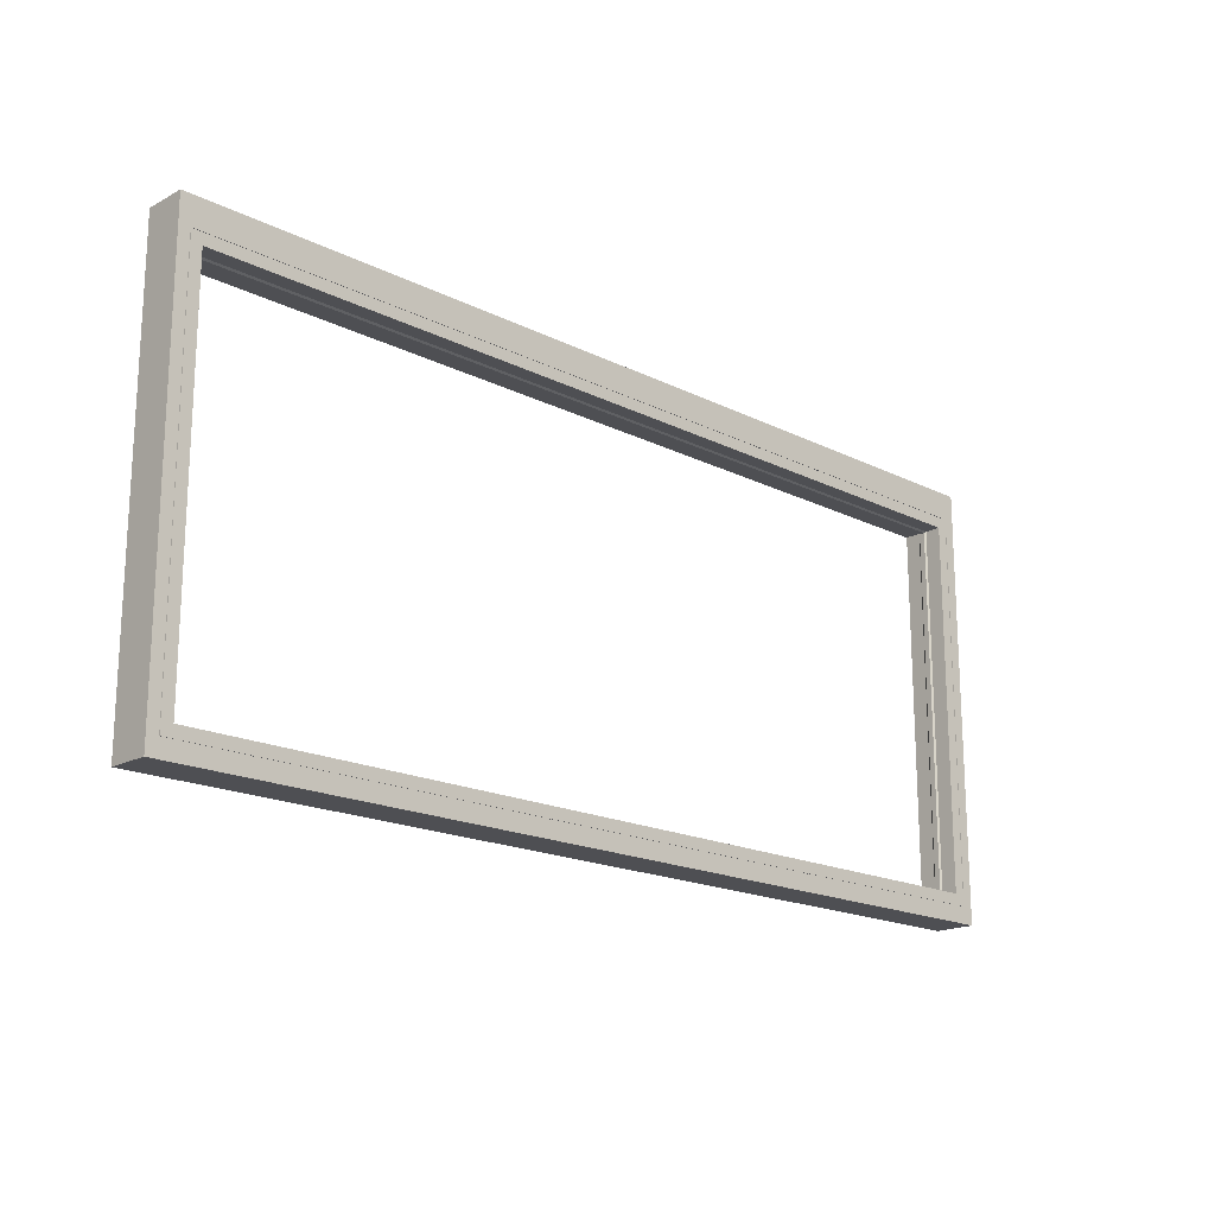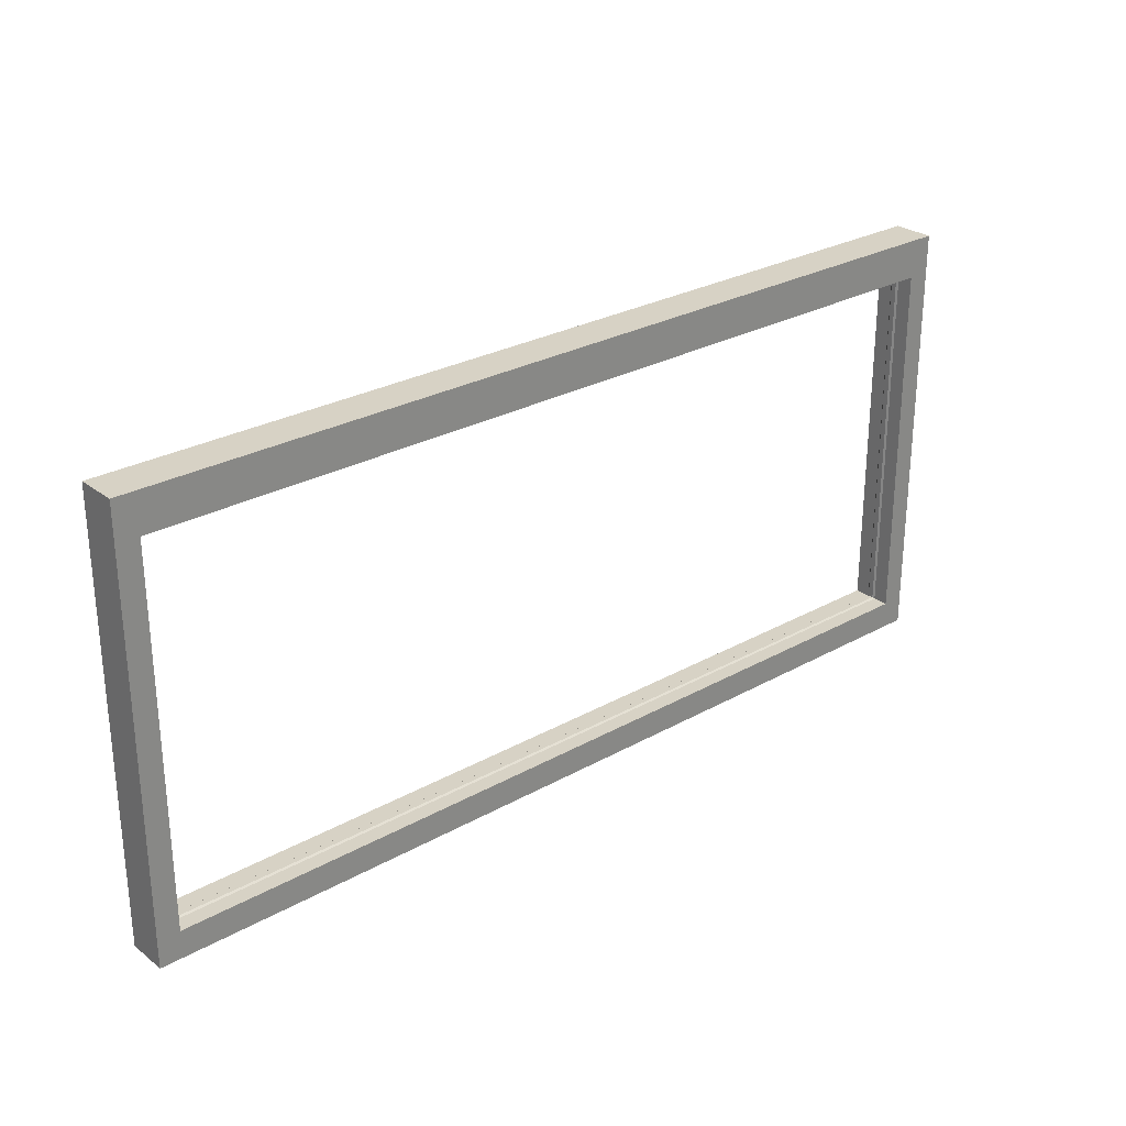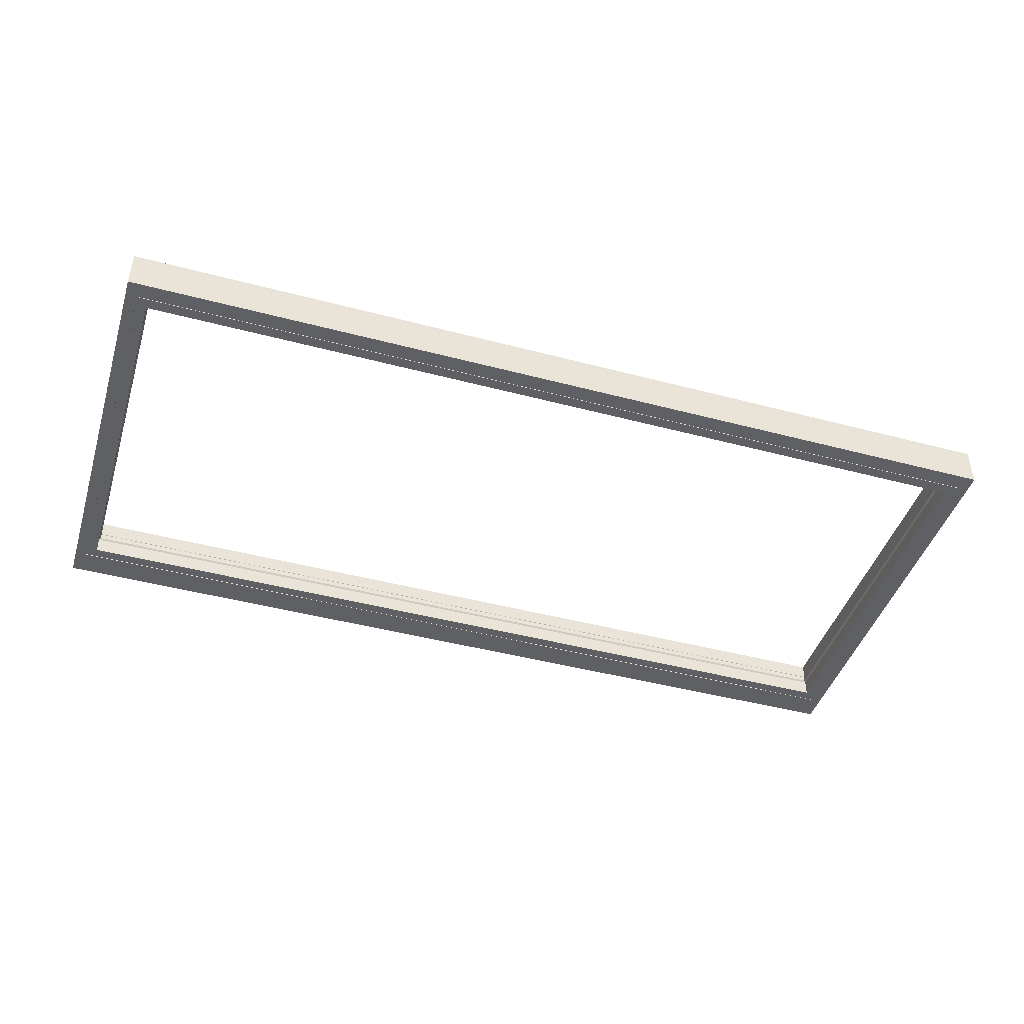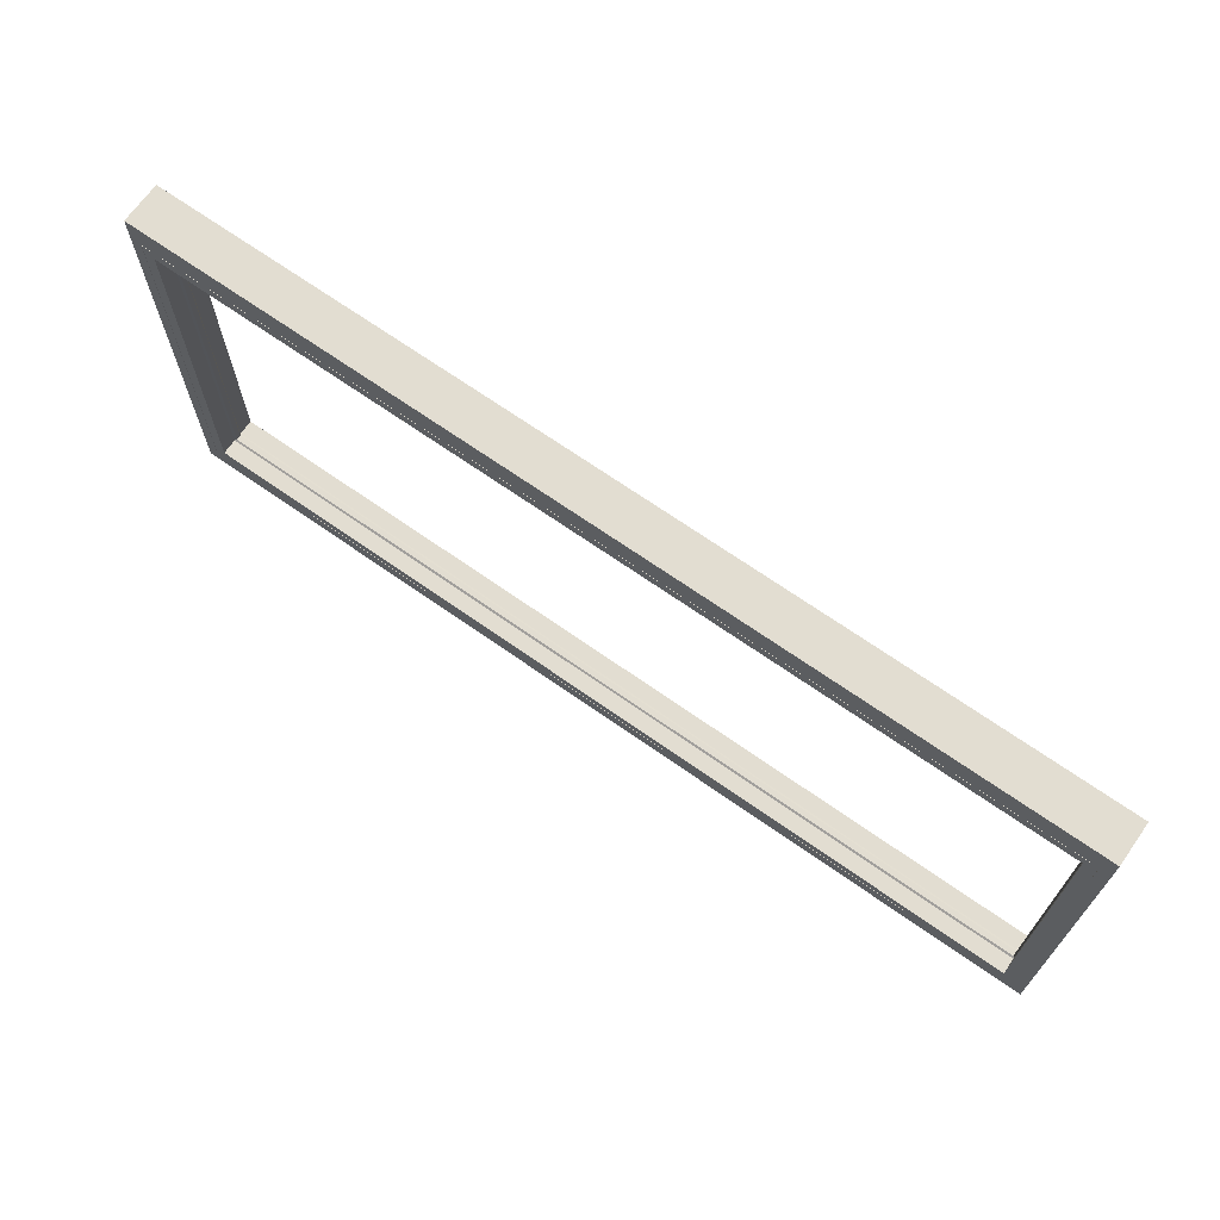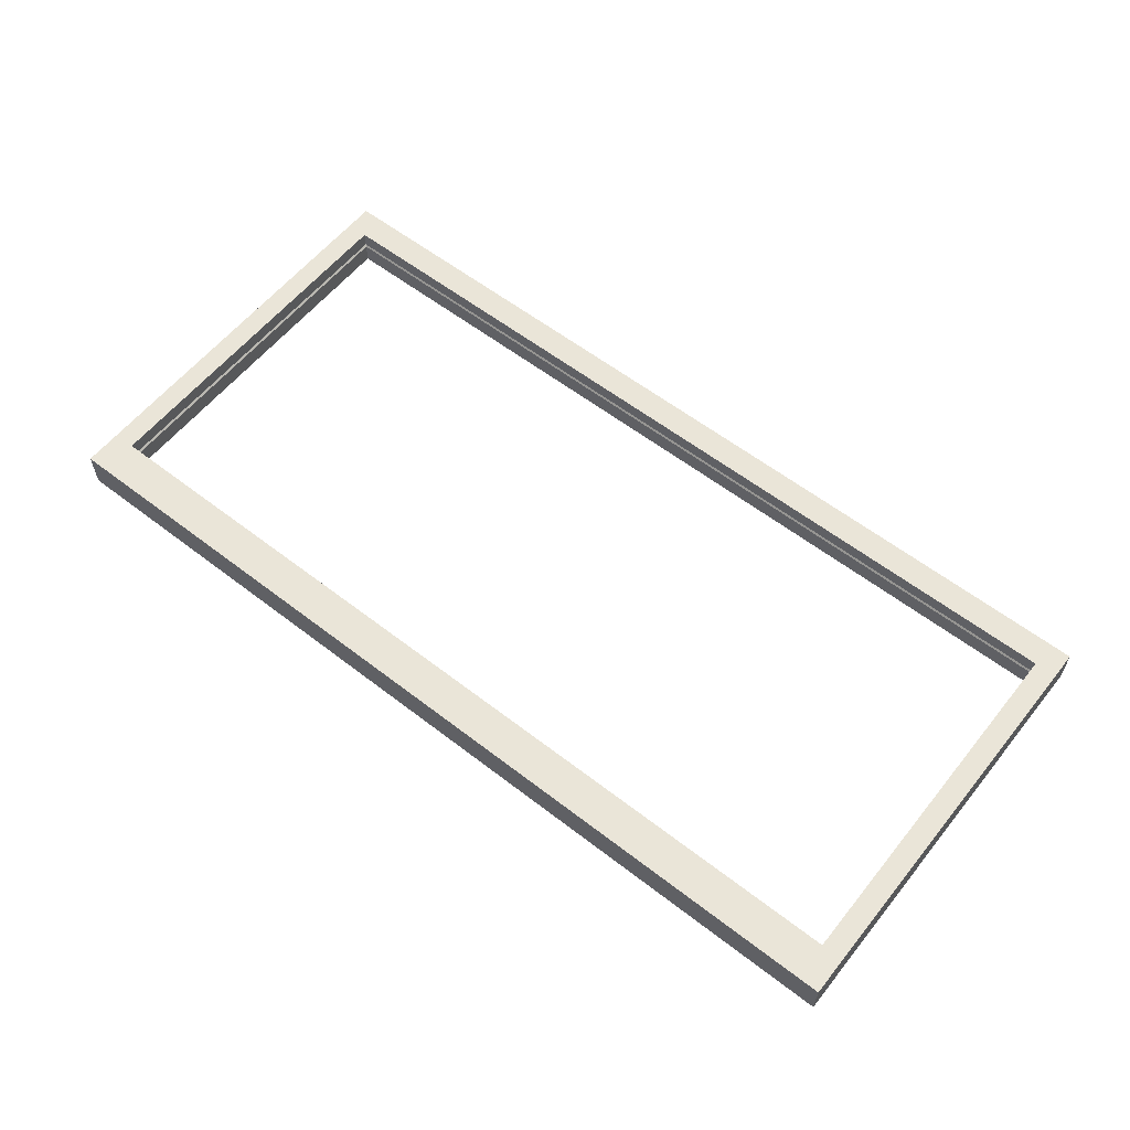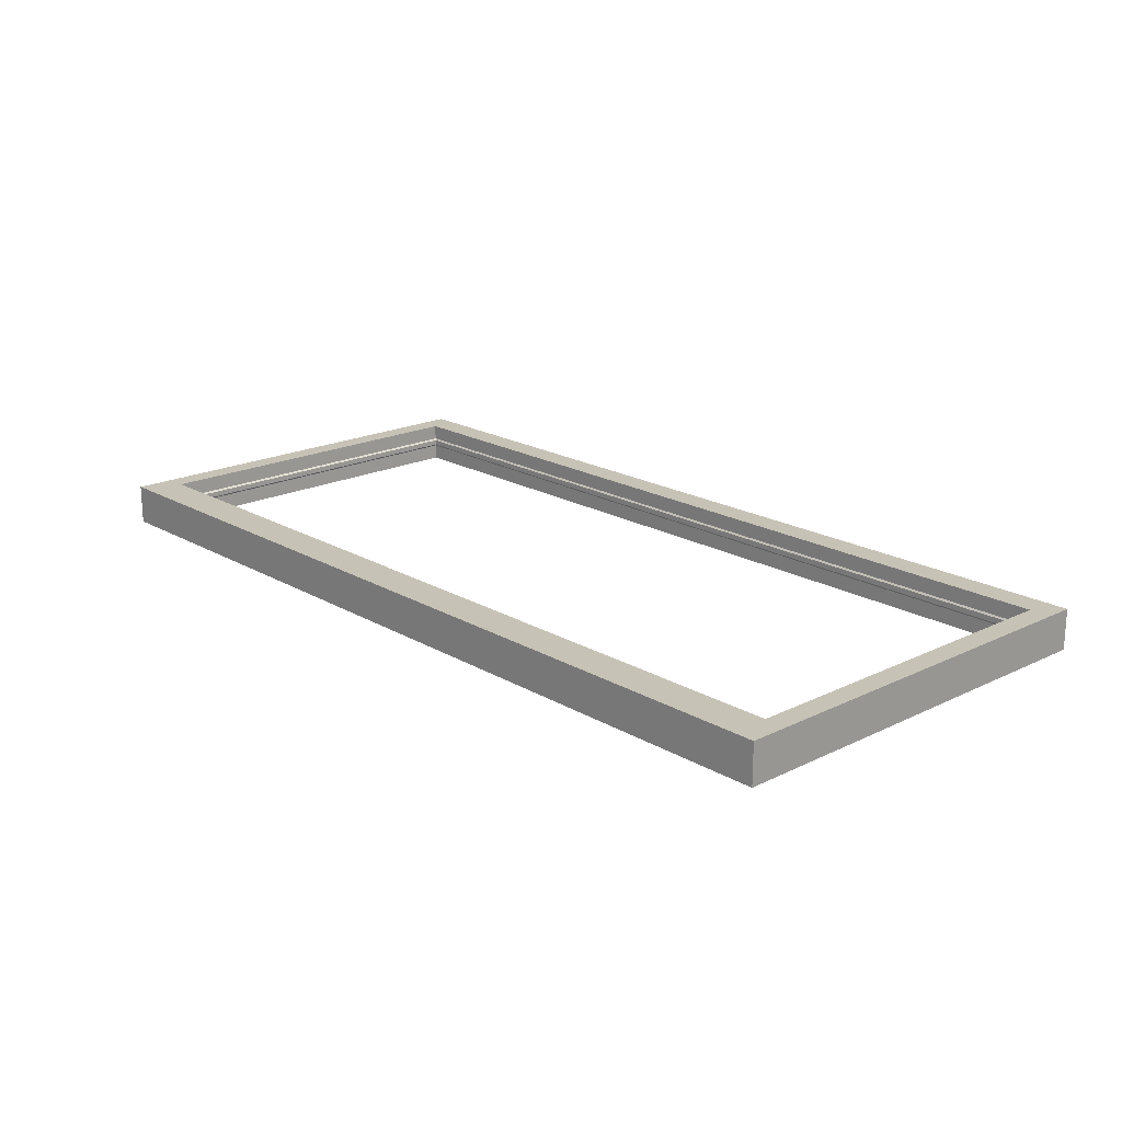
<metadata>
{"format":"obj","ext":"obj","renderer":"f3d","projection":"perspective","resolution":1024,"background":"white","views":[{"elev":-18.1,"azim":135.9,"up":"+Y"},{"elev":27.3,"azim":-40.8,"up":"+Y"},{"elev":-44.4,"azim":-17.2,"up":"+Z"},{"elev":68.6,"azim":-144.8,"up":"+Y"},{"elev":59.0,"azim":-141.5,"up":"+Z"},{"elev":19.3,"azim":-132.5,"up":"+Z"}]}
</metadata>
<code>
v 1.658 0 -0.03383
v -0.0425 0 -0.03383
v 1.658 0 0.04117
v -0.0425 0 0.04117
v 1.658 0.8 -0.03383
v -0.0425 0.8 -0.03383
v 1.658 0.8 0.04117
v -0.0425 0.8 0.04117
v 1.638 0.03 -0.03383
v -0.0225 0.03 -0.03383
v -0.0225 0.75 -0.03383
v 1.638 0.75 -0.03383
v 1.637 0.031 -0.03383
v -0.0215 0.031 -0.03383
v -0.0215 0.749 -0.03383
v 1.637 0.749 -0.03383
v 1.617 0.051 -0.03383
v -0.0015 0.051 -0.03383
v -0.0015 0.729 -0.03383
v 1.617 0.729 -0.03383
v -0.0015 0.051 0.04117
v 1.617 0.051 0.04117
v 1.617 0.729 0.04117
v -0.0015 0.729 0.04117
v 1.638 0.03 -0.03283
v -0.0225 0.03 -0.03283
v -0.0225 0.75 -0.03283
v 1.638 0.75 -0.03283
v -0.0215 0.031 -0.03283
v 1.637 0.031 -0.03283
v 1.637 0.749 -0.03283
v -0.0215 0.749 -0.03283
v -0.0015 0.051 0.01186
v 1.617 0.051 0.01186
v 1.617 0.729 0.01186
v -0.0015 0.729 0.01186
v 1.617 0.051 -0.004524
v -0.0015 0.051 -0.004523
v -0.0015 0.729 -0.004523
v 1.617 0.729 -0.004524
v 1.614 0.0535 0.008666
v 1.614 0.7265 0.008666
v 0.001 0.7265 0.008667
v 0.001 0.7265 -0.001333
v 0.001 0.0535 0.008667
v 1.614 0.0535 -0.001334
v 0.001 0.0535 -0.001333
v 1.614 0.7265 -0.001334
f 10 9 1
f 1 2 10
f 11 10 2
f 2 6 11
f 12 11 6
f 6 5 12
f 9 12 5
f 5 1 9
f 29 30 25
f 25 26 29
f 32 29 26
f 26 27 32
f 31 32 27
f 27 28 31
f 30 31 28
f 28 25 30
f 18 17 13
f 13 14 18
f 19 18 14
f 14 15 19
f 20 19 15
f 15 16 20
f 17 20 16
f 16 13 17
f 22 21 4
f 4 3 22
f 23 22 3
f 3 7 23
f 24 23 7
f 7 8 24
f 21 24 8
f 8 4 21
f 26 25 9
f 9 10 26
f 27 26 10
f 10 11 27
f 28 27 11
f 11 12 28
f 25 28 12
f 12 9 25
f 30 29 14
f 14 13 30
f 31 30 13
f 13 16 31
f 32 31 16
f 16 15 32
f 29 32 15
f 15 14 29
f 34 33 21
f 21 22 34
f 35 34 22
f 22 23 35
f 36 35 23
f 23 24 36
f 33 36 24
f 24 21 33
f 38 37 17
f 17 18 38
f 39 38 18
f 18 19 39
f 40 39 19
f 19 20 40
f 37 40 20
f 20 17 37
f 34 41 45
f 45 33 34
f 35 42 41
f 41 34 35
f 36 43 42
f 42 35 36
f 33 45 43
f 43 36 33
f 38 47 46
f 46 37 38
f 39 44 47
f 47 38 39
f 40 48 44
f 44 39 40
f 37 46 48
f 48 40 37
f 5 6 8
f 8 7 5
f 2 1 3
f 3 4 2
f 6 2 4
f 4 8 6
f 1 5 7
f 7 3 1
f 46 47 45
f 45 41 46
f 48 46 41
f 41 42 48
f 44 48 42
f 42 43 44
f 47 44 43
f 43 45 47

</code>
